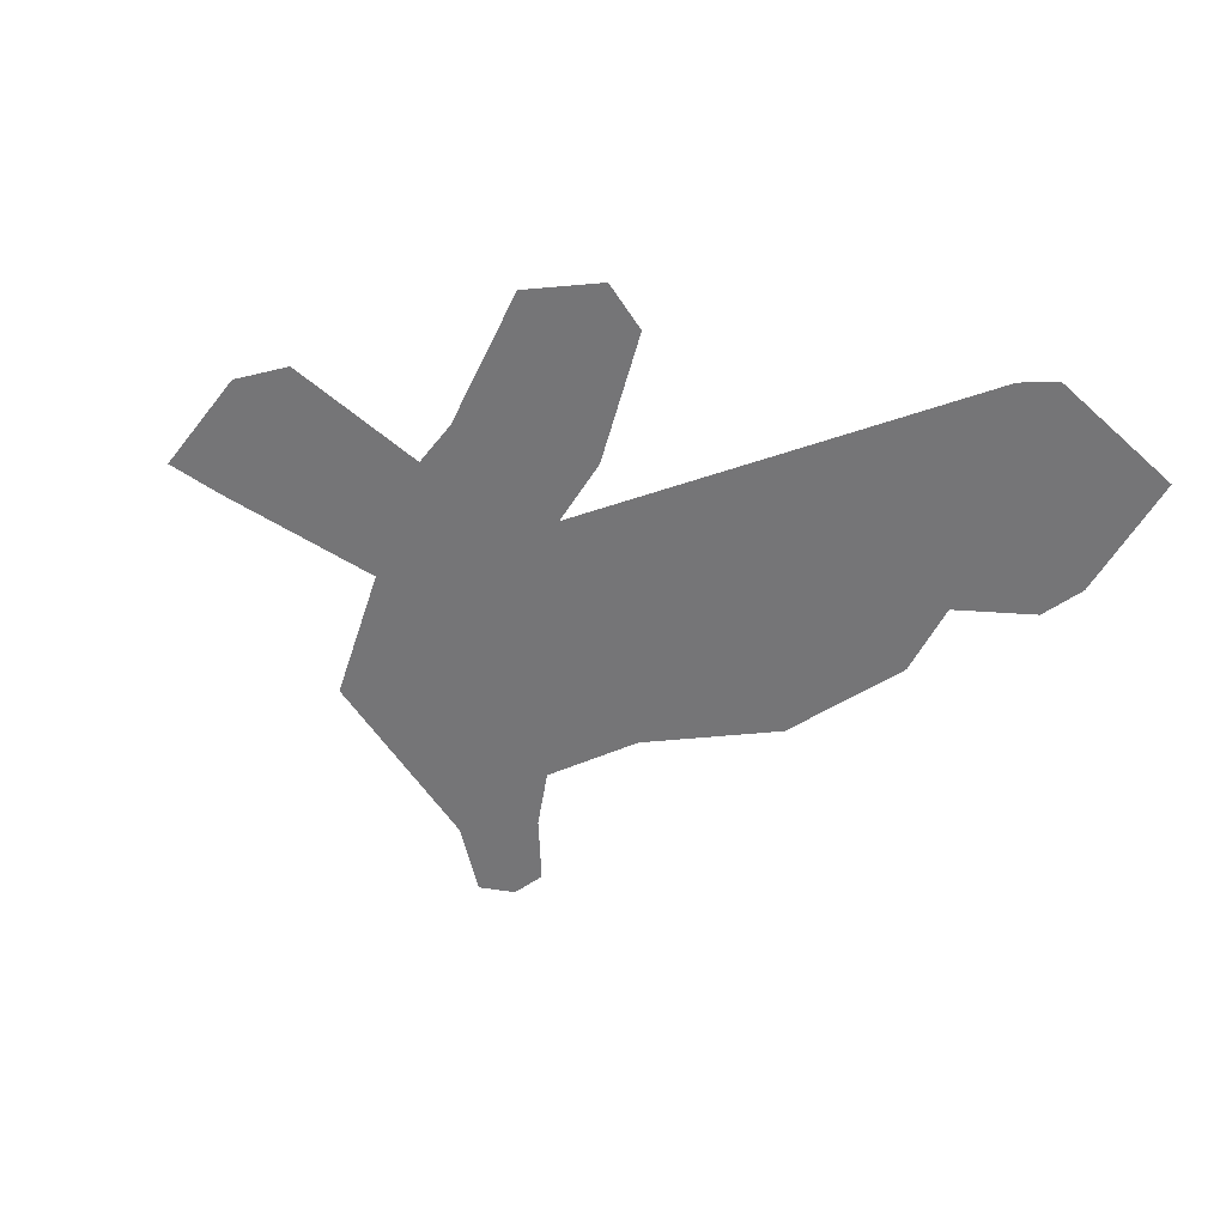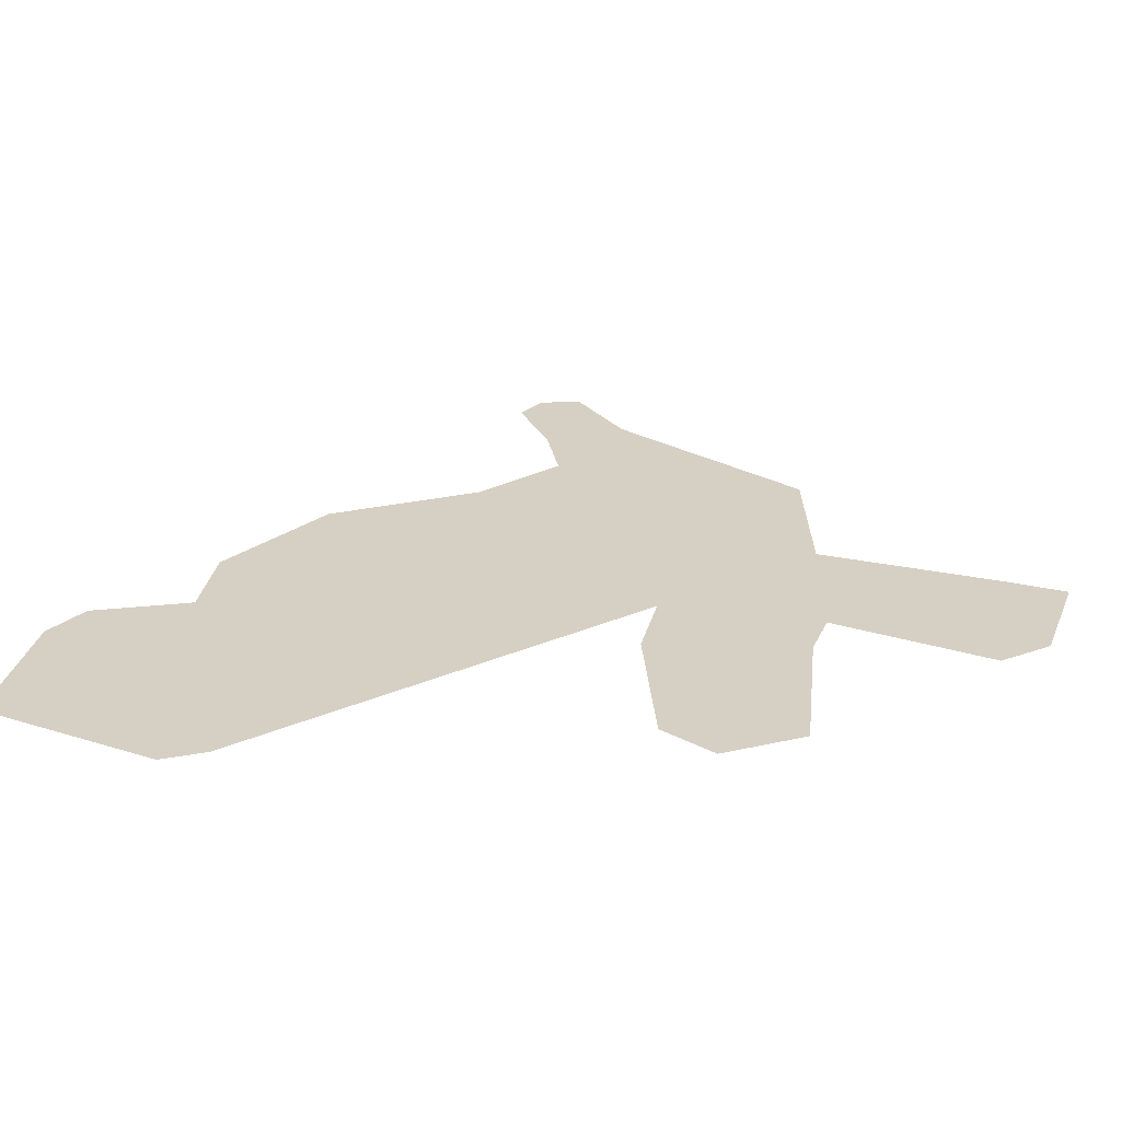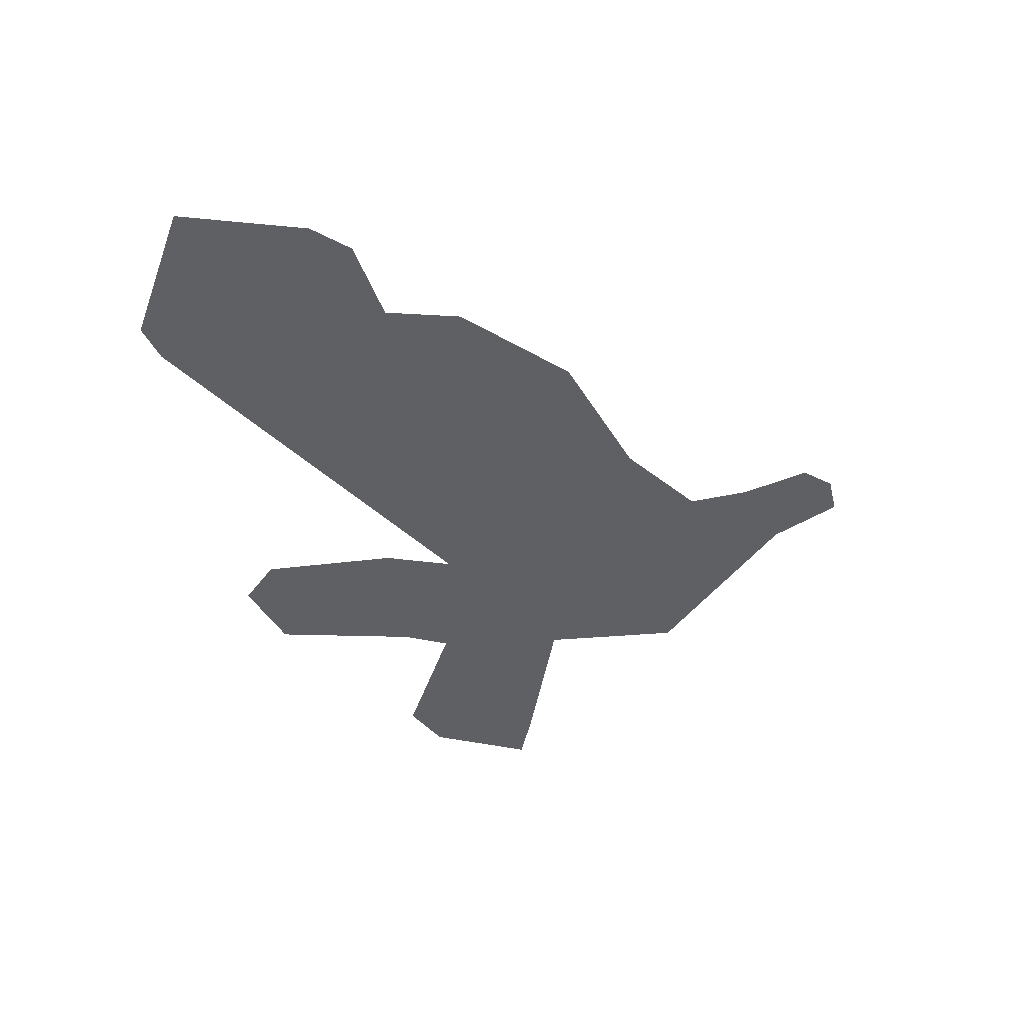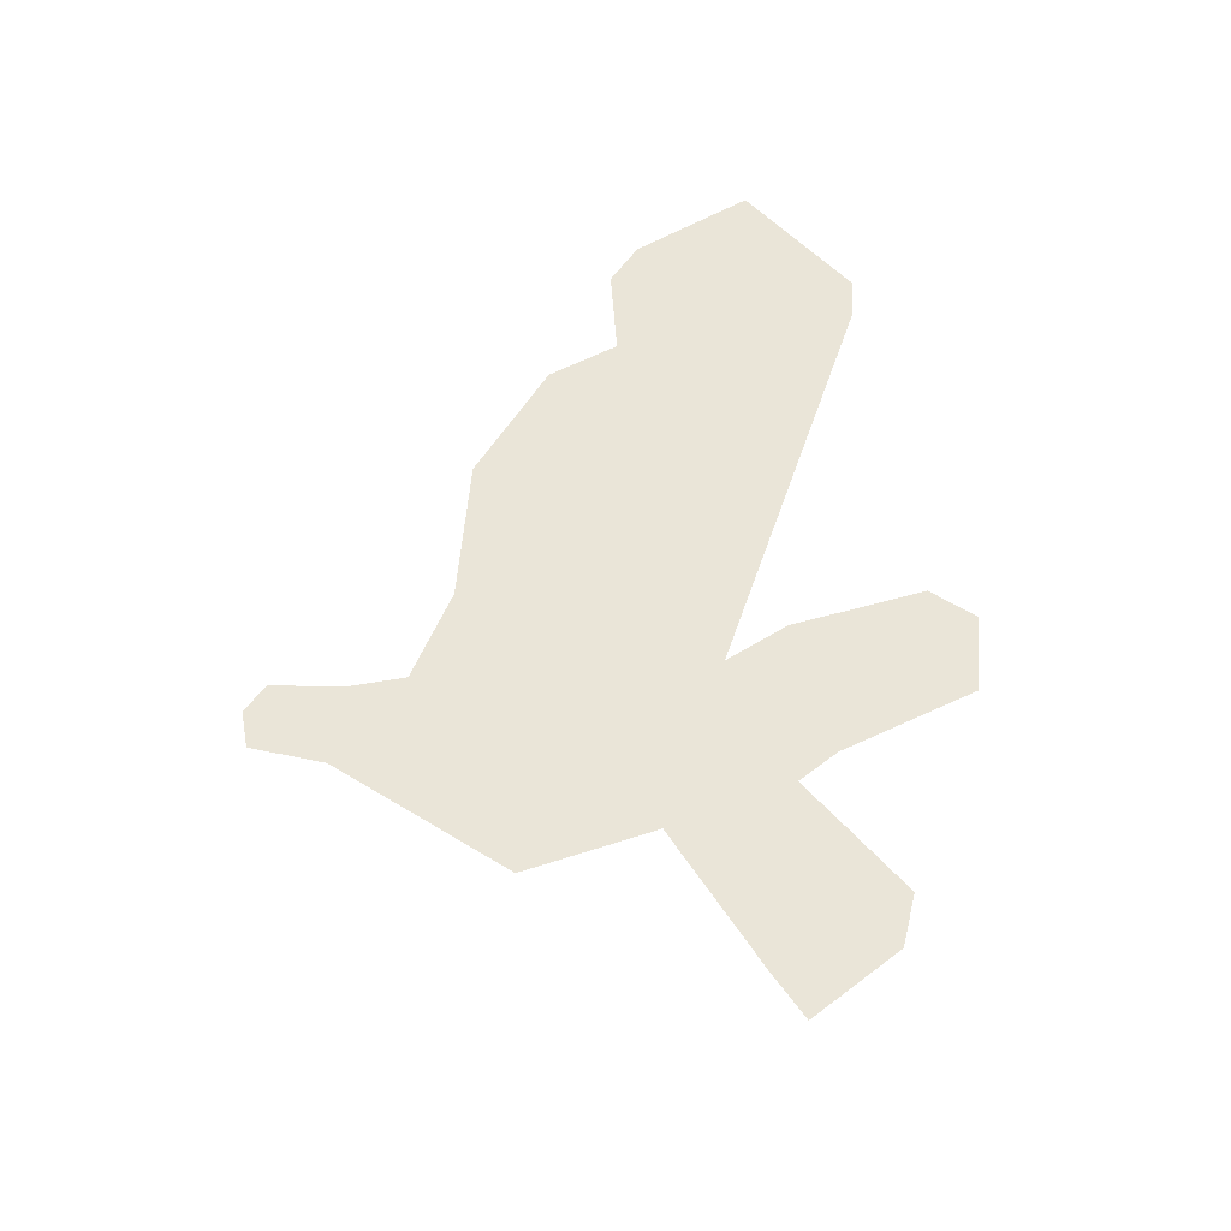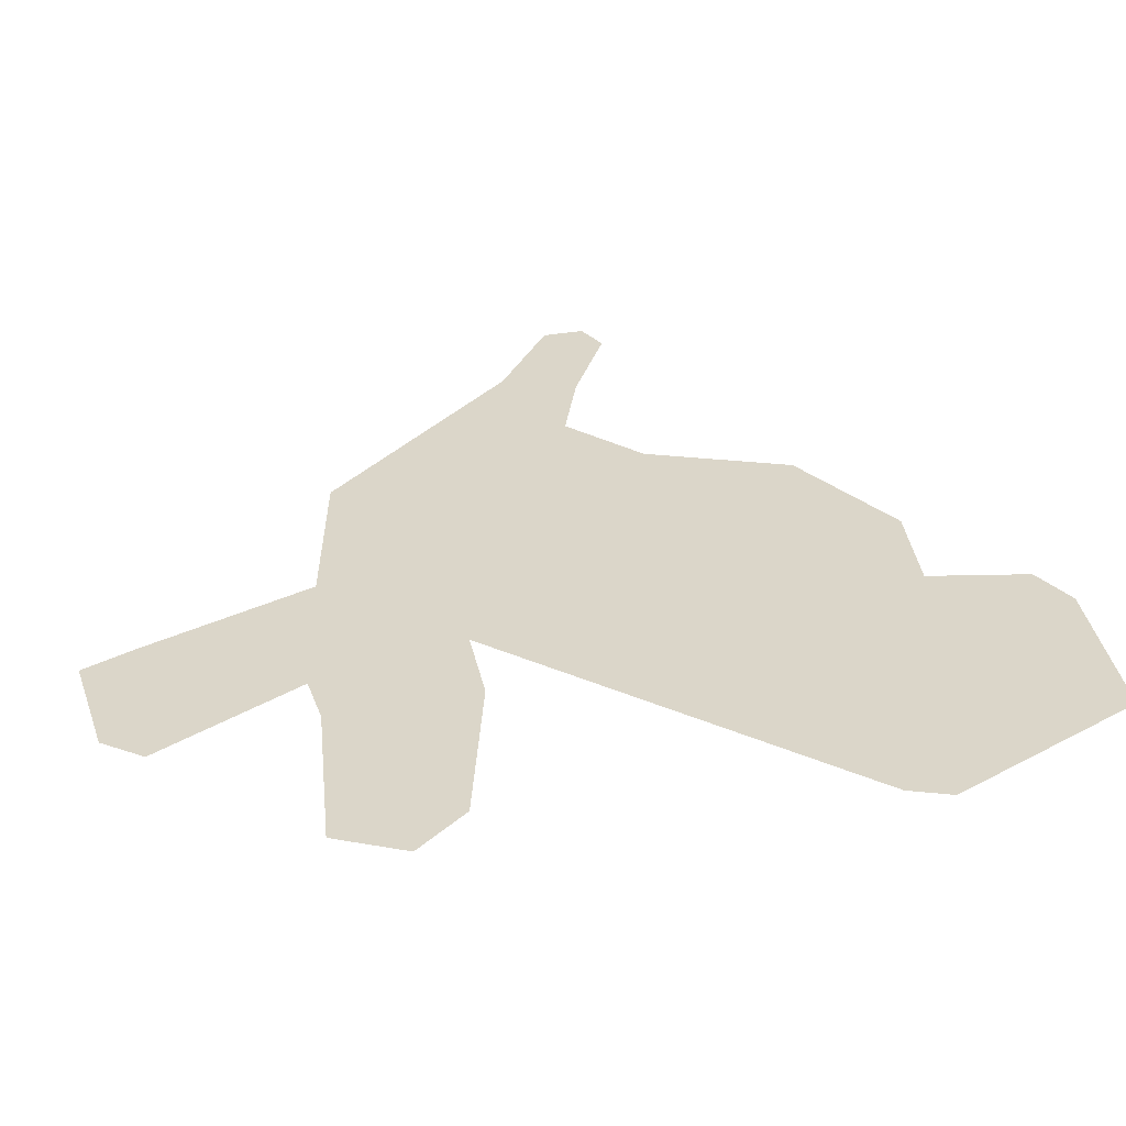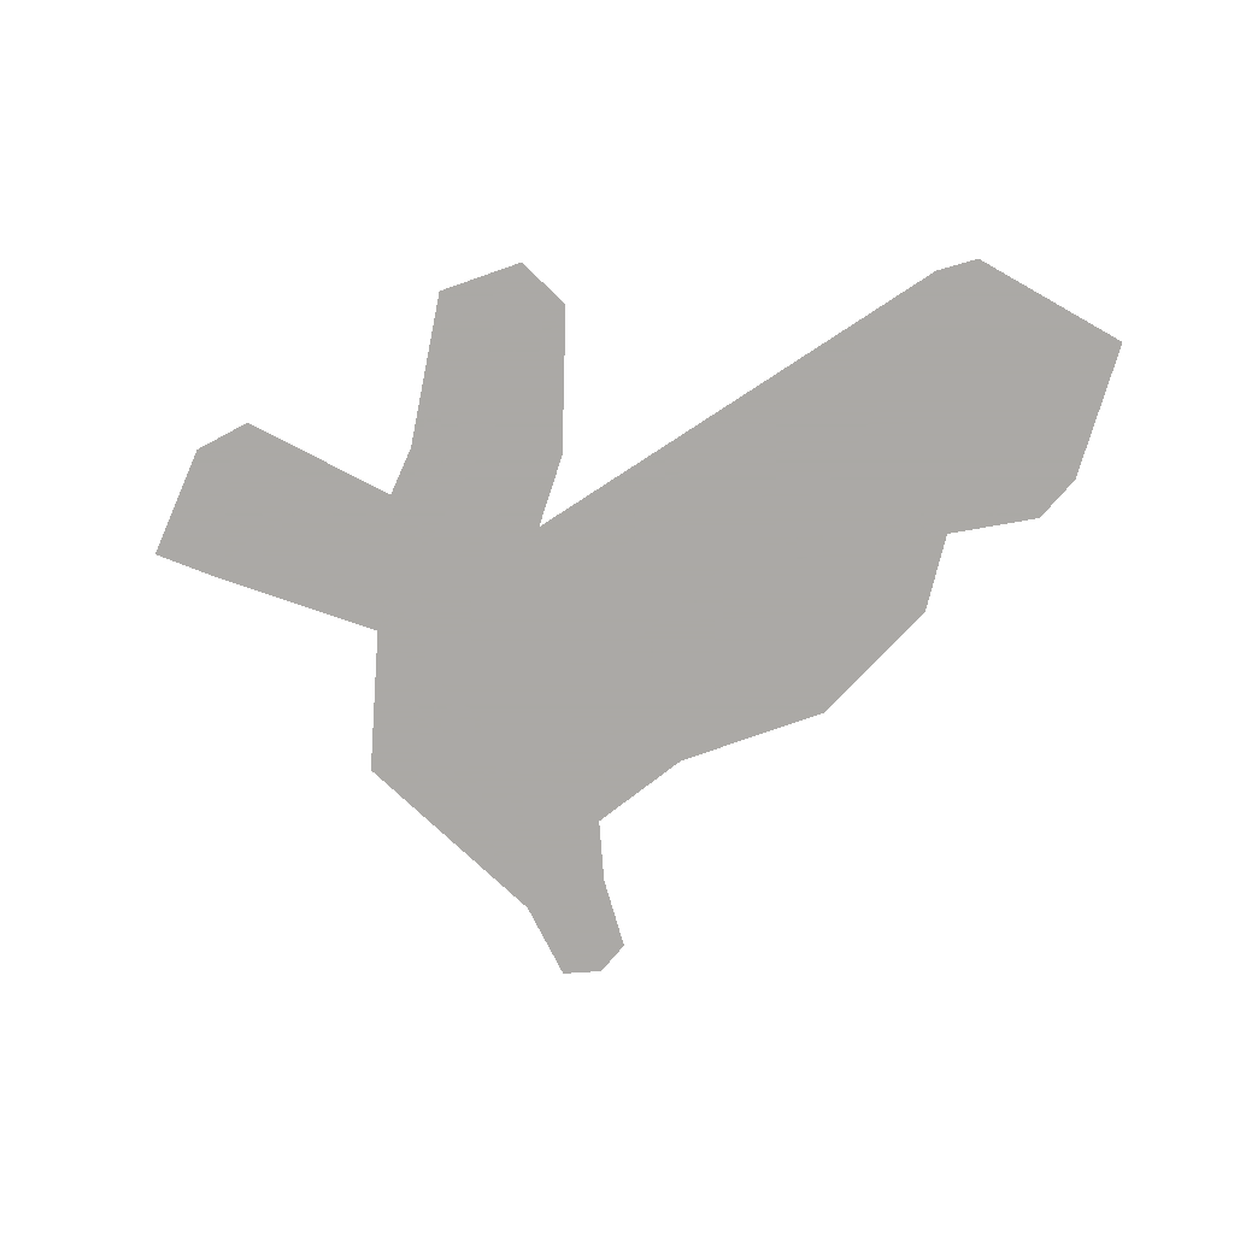
<metadata>
{"format":"obj","ext":"obj","renderer":"f3d","projection":"perspective","resolution":1024,"background":"white","views":[{"elev":-56.6,"azim":-19.3,"up":"+Z"},{"elev":-64.4,"azim":177.3,"up":"+Y"},{"elev":-44.9,"azim":94.2,"up":"+Z"},{"elev":59.1,"azim":-109.7,"up":"+Z"},{"elev":-52.1,"azim":13.8,"up":"+Y"},{"elev":-75.5,"azim":-5.4,"up":"+Z"}]}
</metadata>
<code>
o Map 571 - Npc 32438: Syreian the Bonecarver
v 4308 4303 0
v 4341 4203 0
v 4360 4318 0
v 4385 4174 0
v 4408 4263 0
v 4472 4292 0
v 4514 4356 0
v 4517 4228 0
v 4517 4490 0
v 4547 4041 0
v 4547 4139 0
v 4577 4454 0
v 4589 4328 0
v 4617 4009 0
v 4642 4491 0
v 4651 4253 0
v 4659 4042 0
v 4668 4177 0
v 4674 4613 0
v 4677 4474 0
v 4713 4676 0
v 4720 4373 0
v 4733 4520 0
v 4743 4578 0
v 4749 4670 0
v 4768 4642 0
v 4803 4454 0
v 4923 4163 0
v 4930 4395 0
v 4961 4061 0
v 4981 3982 0
v 5011 4291 0
v 5017 3968 0
v 5026 4185 0
v 5103 4194 0
v 5130 4156 0
v 5154 4029 0
f 7 9 19 21 25 26 24 23 27 29 32 34 35 36 37 33 31 30 28 22 20 15 12 13 16 18 17 14 10 11 8 4 2 1 3 5 6

</code>
